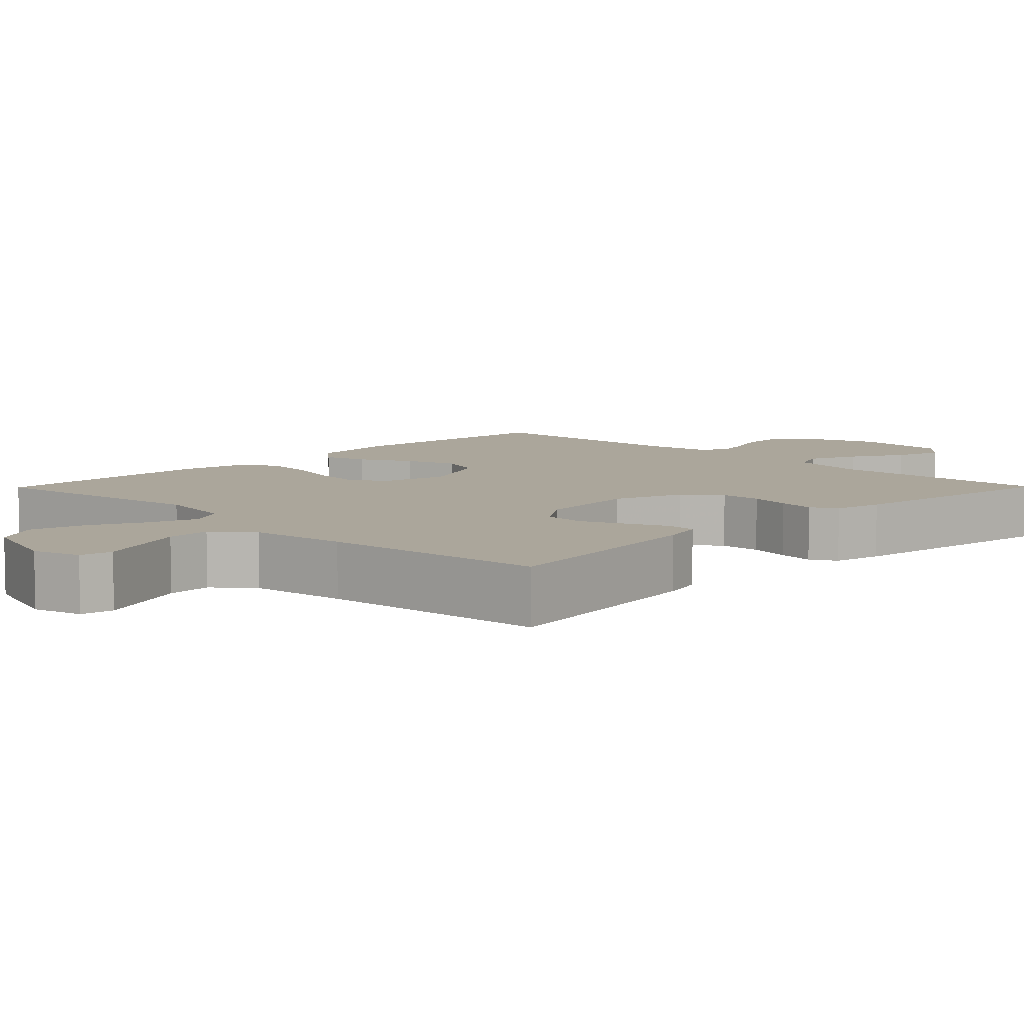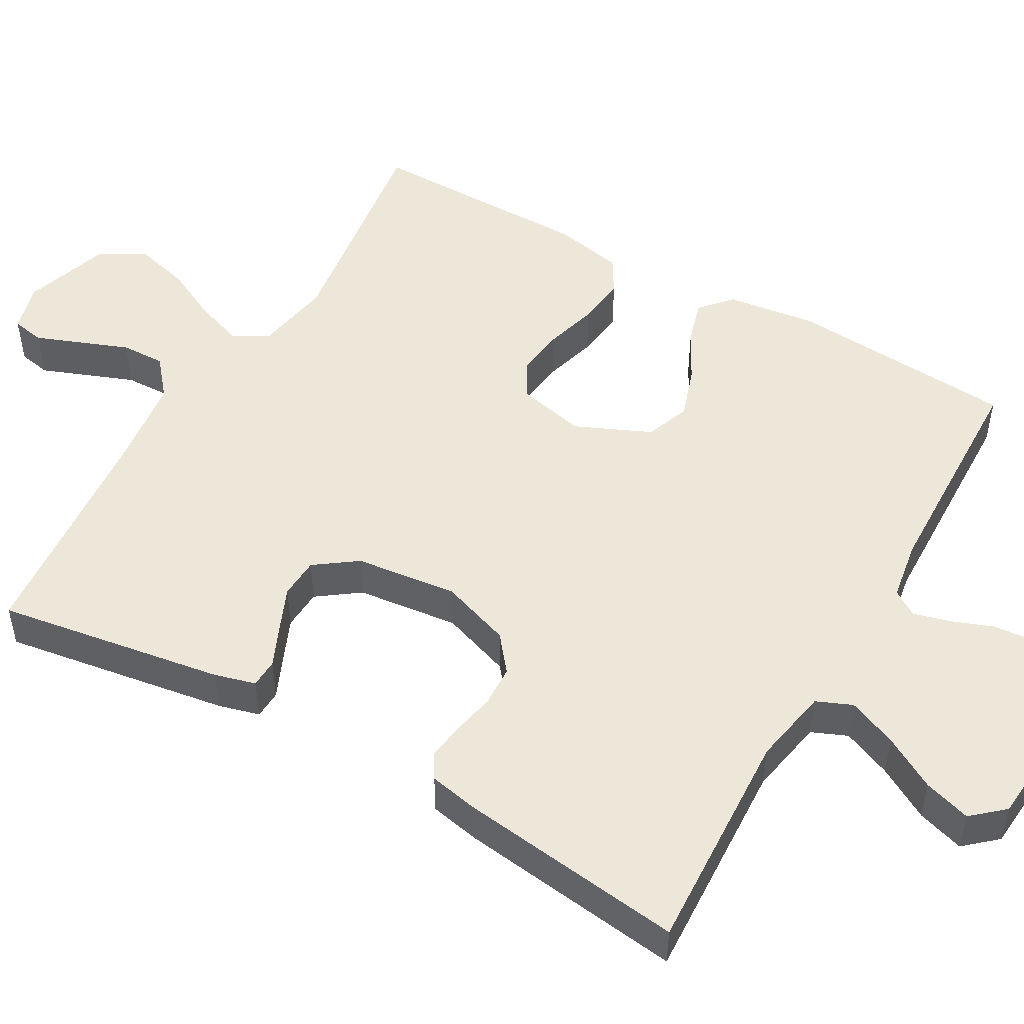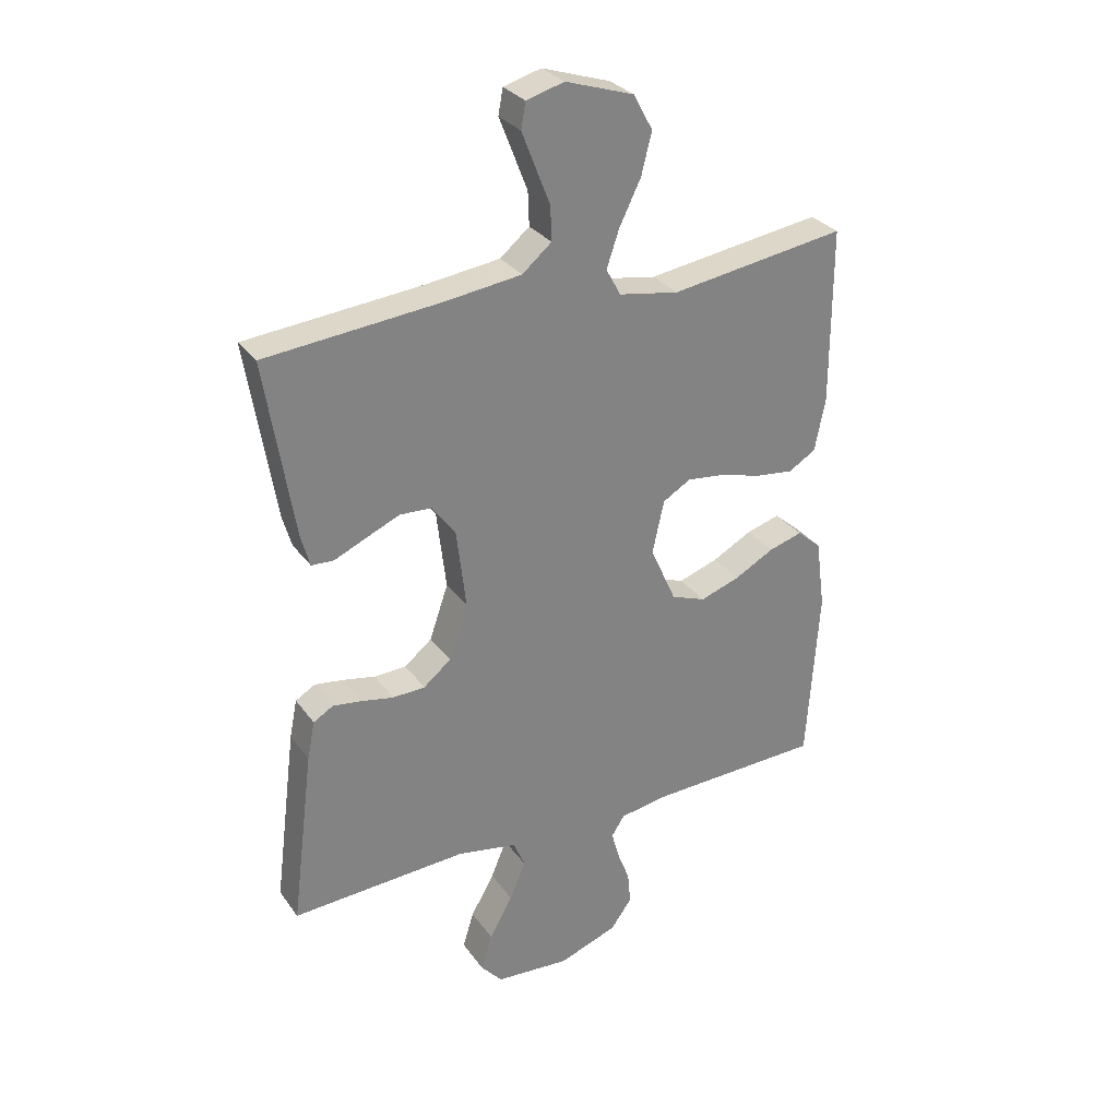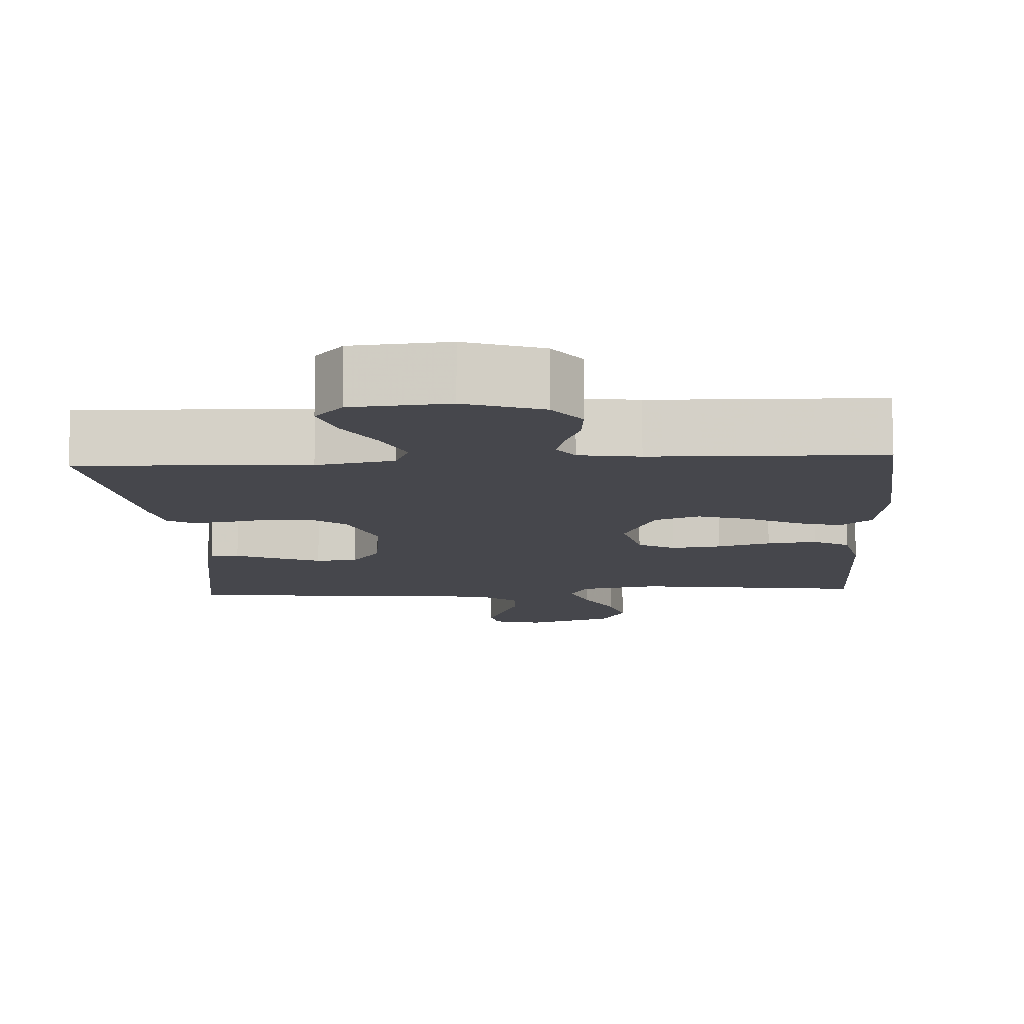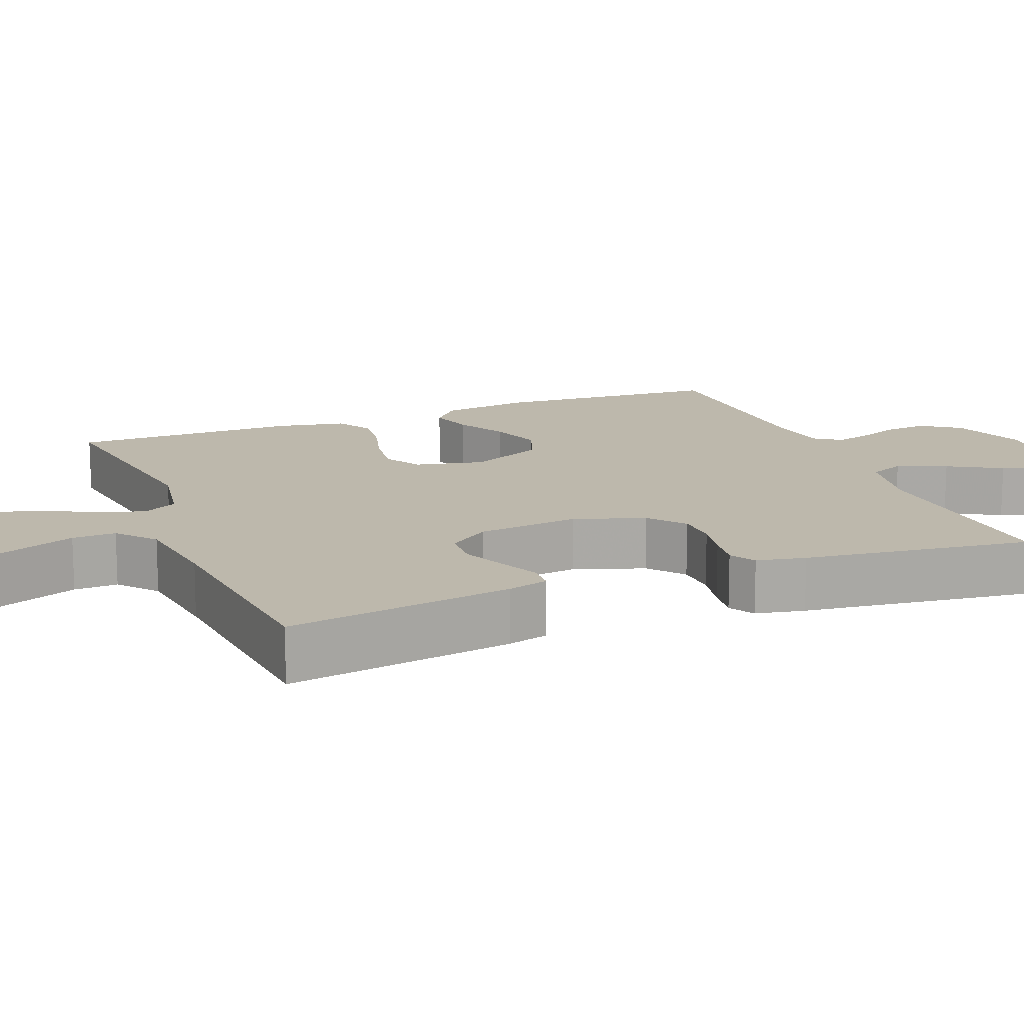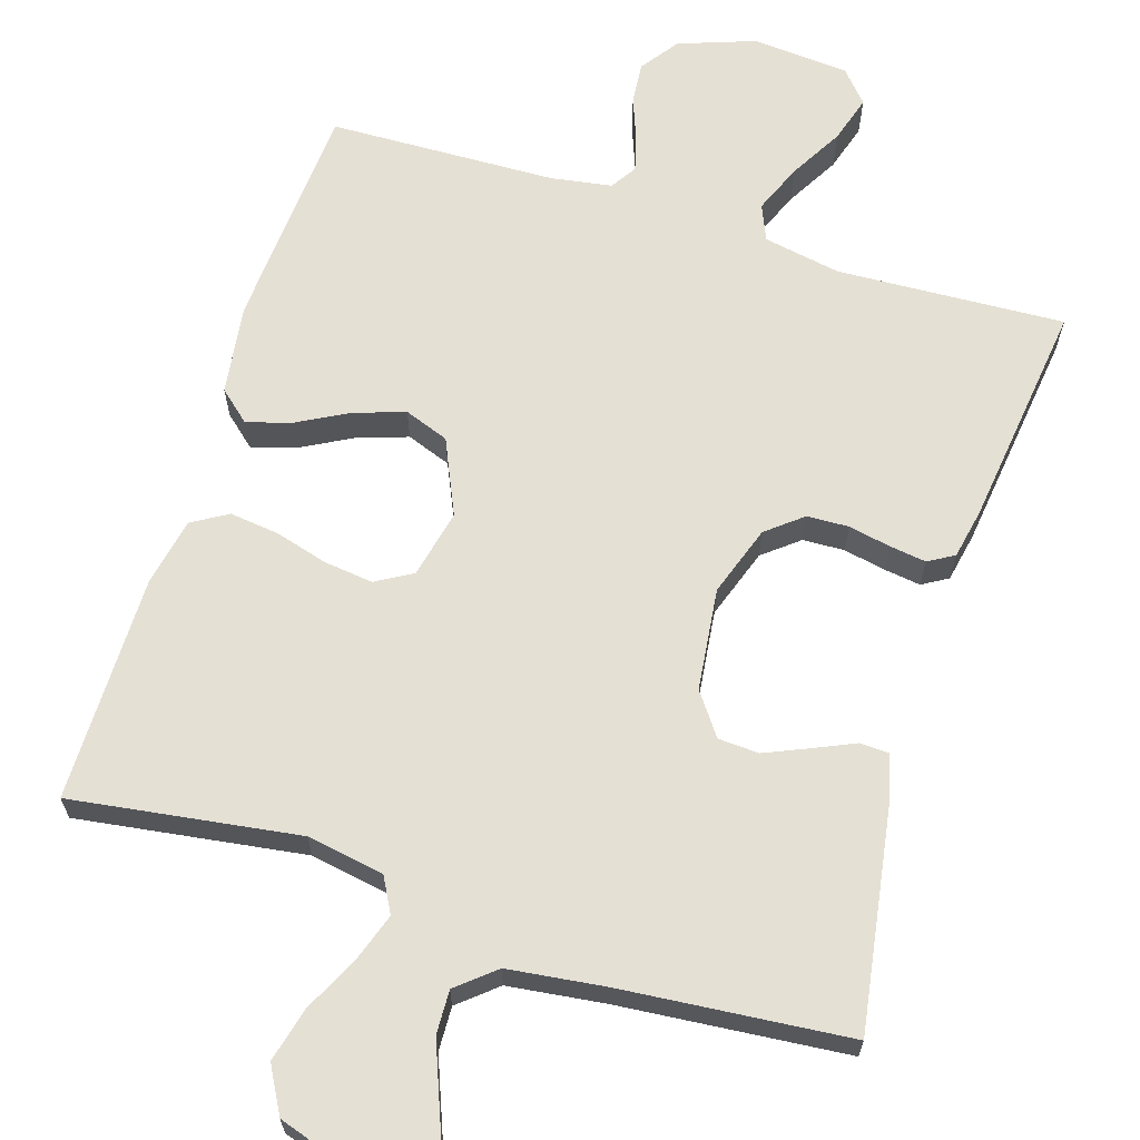
<metadata>
{"format":"obj","ext":"obj","renderer":"f3d","projection":"perspective","resolution":1024,"background":"white","views":[{"elev":7.9,"azim":44.6,"up":"+Y"},{"elev":50.2,"azim":119.8,"up":"+Y"},{"elev":30.1,"azim":150.9,"up":"+Z"},{"elev":-10.9,"azim":-176.4,"up":"+Y"},{"elev":14.8,"azim":68.3,"up":"+Y"},{"elev":65.4,"azim":17.4,"up":"+Y"}]}
</metadata>
<code>
v -0.5 0.07 -0.5
v -0.52 0.07 -0.2
v -0.504 0.07 -0.081
v -0.463 0.07 -0.045
v -0.405 0.07 -0.062
v -0.338 0.07 -0.098
v -0.27 0.07 -0.121
v -0.211 0.07 -0.099
v -0.167 0.07 0
v -0.187 0.07 0.09
v -0.235 0.07 0.118
v -0.3 0.07 0.11
v -0.37 0.07 0.09
v -0.435 0.07 0.082
v -0.482 0.07 0.11
v -0.5 0.07 0.2
v -0.5 0.07 0.5
v -0.2 0.07 0.457
v -0.098 0.07 0.475
v -0.073 0.07 0.521
v -0.095 0.07 0.585
v -0.131 0.07 0.658
v -0.149 0.07 0.729
v -0.116 0.07 0.789
v 0 0.07 0.827
v 0.064 0.07 0.809
v 0.072 0.07 0.766
v 0.049 0.07 0.707
v 0.024 0.07 0.643
v 0.022 0.07 0.585
v 0.072 0.07 0.543
v 0.2 0.07 0.527
v 0.5 0.07 0.5
v 0.452 0.07 0.2
v 0.437 0.07 0.146
v 0.399 0.07 0.144
v 0.345 0.07 0.168
v 0.287 0.07 0.193
v 0.233 0.07 0.19
v 0.193 0.07 0.135
v 0.177 0.07 0
v 0.209 0.07 -0.093
v 0.256 0.07 -0.131
v 0.311 0.07 -0.133
v 0.366 0.07 -0.122
v 0.415 0.07 -0.115
v 0.449 0.07 -0.135
v 0.462 0.07 -0.2
v 0.5 0.07 -0.5
v 0.2 0.07 -0.485
v 0.098 0.07 -0.504
v 0.078 0.07 -0.551
v 0.105 0.07 -0.616
v 0.145 0.07 -0.686
v 0.164 0.07 -0.748
v 0.127 0.07 -0.79
v 0 0.07 -0.8
v -0.101 0.07 -0.764
v -0.137 0.07 -0.714
v -0.132 0.07 -0.659
v -0.111 0.07 -0.604
v -0.098 0.07 -0.556
v -0.12 0.07 -0.522
v -0.2 0.07 -0.509
v -0.5 0 -0.5
v -0.52 0 -0.2
v -0.504 0 -0.081
v -0.463 0 -0.045
v -0.405 0 -0.062
v -0.338 0 -0.098
v -0.27 0 -0.121
v -0.211 0 -0.099
v -0.167 0 0
v -0.187 0 0.09
v -0.235 0 0.118
v -0.3 0 0.11
v -0.37 0 0.09
v -0.435 0 0.082
v -0.482 0 0.11
v -0.5 0 0.2
v -0.5 0 0.5
v -0.2 0 0.457
v -0.098 0 0.475
v -0.073 0 0.521
v -0.095 0 0.585
v -0.131 0 0.658
v -0.149 0 0.729
v -0.116 0 0.789
v 0 0 0.827
v 0.064 0 0.809
v 0.072 0 0.766
v 0.049 0 0.707
v 0.024 0 0.643
v 0.022 0 0.585
v 0.072 0 0.543
v 0.2 0 0.527
v 0.5 0 0.5
v 0.452 0 0.2
v 0.437 0 0.146
v 0.399 0 0.144
v 0.345 0 0.168
v 0.287 0 0.193
v 0.233 0 0.19
v 0.193 0 0.135
v 0.177 0 0
v 0.209 0 -0.093
v 0.256 0 -0.131
v 0.311 0 -0.133
v 0.366 0 -0.122
v 0.415 0 -0.115
v 0.449 0 -0.135
v 0.462 0 -0.2
v 0.5 0 -0.5
v 0.2 0 -0.485
v 0.098 0 -0.504
v 0.078 0 -0.551
v 0.105 0 -0.616
v 0.145 0 -0.686
v 0.164 0 -0.748
v 0.127 0 -0.79
v 0 0 -0.8
v -0.101 0 -0.764
v -0.137 0 -0.714
v -0.132 0 -0.659
v -0.111 0 -0.604
v -0.098 0 -0.556
v -0.12 0 -0.522
v -0.2 0 -0.509
f 58 59 60 61
f 58 61 62
f 57 58 62
f 56 57 62
f 53 54 55 56
f 52 53 56 62
f 51 52 62 63
f 47 48 49 50
f 44 45 46 47
f 44 47 50 51
f 34 35 36 37
f 32 33 34 37
f 31 32 37 38
f 30 31 38 39
f 26 27 28 29
f 24 25 26 29
f 24 29 30
f 21 22 23 24
f 20 21 24 30
f 19 20 30 39
f 15 16 17 18
f 12 13 14 15
f 11 12 15 18
f 10 11 18 19
f 3 4 5 6
f 3 6 7
f 64 1 2 3
f 64 3 7
f 63 64 7 8
f 43 44 51 63
f 42 43 63 8
f 41 42 8 9
f 40 41 9 10
f 10 19 39 40
f 125 124 123 122
f 126 125 122
f 126 122 121
f 126 121 120
f 120 119 118 117
f 126 120 117 116
f 127 126 116 115
f 114 113 112 111
f 111 110 109 108
f 115 114 111 108
f 101 100 99 98
f 101 98 97 96
f 102 101 96 95
f 103 102 95 94
f 93 92 91 90
f 93 90 89 88
f 94 93 88
f 88 87 86 85
f 94 88 85 84
f 103 94 84 83
f 82 81 80 79
f 79 78 77 76
f 82 79 76 75
f 83 82 75 74
f 70 69 68 67
f 71 70 67
f 67 66 65 128
f 71 67 128
f 72 71 128 127
f 127 115 108 107
f 72 127 107 106
f 73 72 106 105
f 74 73 105 104
f 104 103 83 74
f 1 65 66 2
f 2 66 67 3
f 3 67 68 4
f 4 68 69 5
f 5 69 70 6
f 6 70 71 7
f 7 71 72 8
f 8 72 73 9
f 9 73 74 10
f 10 74 75 11
f 11 75 76 12
f 12 76 77 13
f 13 77 78 14
f 14 78 79 15
f 15 79 80 16
f 16 80 81 17
f 17 81 82 18
f 18 82 83 19
f 19 83 84 20
f 20 84 85 21
f 21 85 86 22
f 22 86 87 23
f 23 87 88 24
f 24 88 89 25
f 25 89 90 26
f 26 90 91 27
f 27 91 92 28
f 28 92 93 29
f 29 93 94 30
f 30 94 95 31
f 31 95 96 32
f 32 96 97 33
f 33 97 98 34
f 34 98 99 35
f 35 99 100 36
f 36 100 101 37
f 37 101 102 38
f 38 102 103 39
f 39 103 104 40
f 40 104 105 41
f 41 105 106 42
f 42 106 107 43
f 43 107 108 44
f 44 108 109 45
f 45 109 110 46
f 46 110 111 47
f 47 111 112 48
f 48 112 113 49
f 49 113 114 50
f 50 114 115 51
f 51 115 116 52
f 52 116 117 53
f 53 117 118 54
f 54 118 119 55
f 55 119 120 56
f 56 120 121 57
f 57 121 122 58
f 58 122 123 59
f 59 123 124 60
f 60 124 125 61
f 61 125 126 62
f 62 126 127 63
f 63 127 128 64
f 64 128 65 1

</code>
